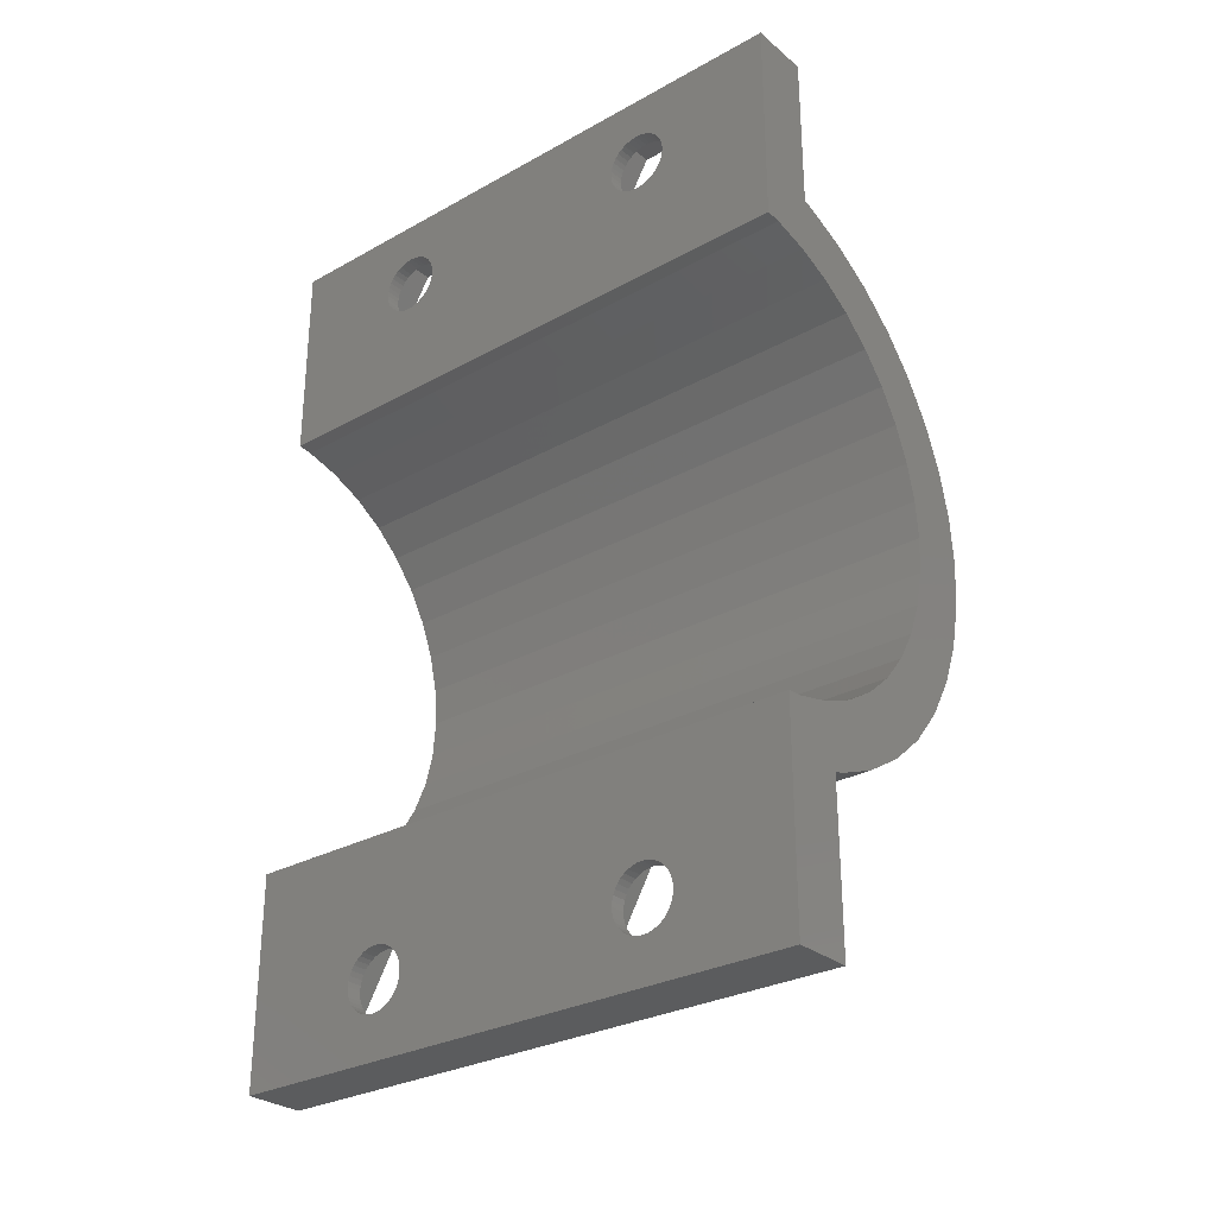
<metadata>
{"format":"stl","ext":"stl","renderer":"f3d","projection":"perspective","resolution":1024,"background":"white","views":[{"elev":-28.9,"azim":-50.4,"up":"+Y"}]}
</metadata>
<code>
# stl→obj: 464 verts, 940 faces
v 18.5 0 40
v 18.25 3.129 0
v 18.25 3.129 40
v 18.5 0 0
v 14.68 11.76 40
v 12.64 14.14 0
v 12.64 14.14 40
v 14.68 11.76 0
v 10.26 -16.18 0
v 12.64 -14.14 40
v 10.26 -16.18 40
v 12.64 -14.14 0
v 17.52 6.18 40
v 16.32 9.08 0
v 16.32 9.08 40
v 17.52 6.18 0
v 10.26 16.18 0
v 7.58 17.82 40
v 10.26 16.18 40
v 7.58 17.82 0
v 4.68 19.02 40
v 4.68 19.02 0
v 16.32 -9.08 40
v 17.52 -6.18 0
v 17.52 -6.18 40
v 16.32 -9.08 0
v 7.58 -17.82 0
v 7.58 -17.82 40
v 0 -20 0
v 4 -19.18 0
v 4 -30 0
v 1.003 -15.8 0
v 0 -30 0
v 3.444 -15.22 0
v 0 -15.88 0
v 14.5 0 0
v 18.25 -3.129 0
v 14.3 -2.503 0
v 13.72 -4.944 0
v 14.3 2.503 0
v 12.76 -7.264 0
v 14.68 -11.76 0
v 13.72 4.944 0
v 11.44 -9.405 0
v 9.814 -11.31 0
v 7.905 -12.94 0
v 5.764 -14.26 0
v 4.68 -19.02 0
v 12.76 7.264 0
v 11.44 9.405 0
v 9.814 11.31 0
v 7.905 12.94 0
v 5.764 14.26 0
v 3.444 15.22 0
v 4 19.18 0
v 1.003 15.8 0
v 0 20 0
v 0 15.88 0
v 4 30 0
v 0 30 0
v 4 19.18 40
v 0 20 40
v 4 30 40
v 1.003 15.8 40
v 0 30 40
v 3.444 15.22 40
v 0 15.88 40
v 14.5 0 40
v 14.3 2.503 40
v 18.25 -3.129 40
v 13.72 4.944 40
v 14.3 -2.503 40
v 12.76 7.264 40
v 13.72 -4.944 40
v 11.44 9.405 40
v 9.814 11.31 40
v 7.905 12.94 40
v 5.764 14.26 40
v 12.76 -7.264 40
v 14.68 -11.76 40
v 11.44 -9.405 40
v 9.814 -11.31 40
v 7.905 -12.94 40
v 5.764 -14.26 40
v 4.68 -19.02 40
v 3.444 -15.22 40
v 4 -19.18 40
v 1.003 -15.8 40
v 0 -20 40
v 0 -15.88 40
v 4 -30 40
v 0 -30 40
v 0 -22.93 29.67
v 0 -22.93 10.33
v 0 -22.9 30
v 0 -23 10.65
v 0 -23 29.35
v 0 -23.13 10.95
v 0 -23.13 29.05
v 0 -23.3 11.23
v 0 -23.3 28.77
v 0 -23.52 11.48
v 0 -23.52 28.52
v 0 -23.77 11.7
v 0 -23.77 28.3
v 0 -24.05 11.87
v 0 -24.05 28.13
v 0 -24.35 12
v 0 -24.35 28
v 0 -24.67 12.07
v 0 -24.67 27.93
v 0 -25 12.1
v 0 -25 27.9
v 0 -25.33 12.07
v 0 -25.33 27.93
v 0 -25.65 12
v 0 -25.65 28
v 0 -25.95 11.87
v 0 -25.95 28.13
v 0 -26.23 11.7
v 0 -26.23 28.3
v 0 -26.48 11.48
v 0 -26.48 28.52
v 0 -26.7 11.23
v 0 -26.7 28.77
v 0 -26.87 10.95
v 0 -26.87 29.05
v 0 -27 10.65
v 0 -27 29.35
v 0 -27.07 10.33
v 0 -27.07 29.67
v 0 -27.1 10
v 0 -22.9 10
v 0 -22.93 9.671
v 0 -23 9.351
v 0 -23.13 9.047
v 0 -23.3 8.766
v 0 -23.52 8.515
v 0 -23.77 8.301
v 0 -24.05 8.129
v 0 -24.35 8.003
v 0 -24.67 7.926
v 0 -25 7.9
v 0 -25.33 7.926
v 0 -25.65 8.003
v 0 -25.95 8.129
v 0 -26.23 8.301
v 0 -26.48 8.515
v 0 -27.07 9.671
v 0 -27 9.351
v 0 -26.87 9.047
v 0 -26.7 8.766
v 0 -22.93 30.33
v 0 -23 30.65
v 0 -23.13 30.95
v 0 -23.3 31.23
v 0 -23.52 31.48
v 0 -23.77 31.7
v 0 -24.05 31.87
v 0 -24.35 32
v 0 -24.67 32.07
v 0 -25 32.1
v 0 -25.33 32.07
v 0 -25.65 32
v 0 -25.95 31.87
v 0 -26.23 31.7
v 0 -26.48 31.48
v 0 -26.7 31.23
v 0 -27.1 30
v 0 -26.87 30.95
v 0 -27 30.65
v 0 -27.07 30.33
v 0 27.07 29.67
v 0 27.07 10.33
v 0 27.1 30
v 0 27 10.65
v 0 27 29.35
v 0 26.87 10.95
v 0 26.87 29.05
v 0 26.7 11.23
v 0 26.7 28.77
v 0 26.48 11.48
v 0 26.48 28.52
v 0 26.23 11.7
v 0 26.23 28.3
v 0 25.95 11.87
v 0 25.95 28.13
v 0 25.65 12
v 0 25.65 28
v 0 25.33 12.07
v 0 25.33 27.93
v 0 25 12.1
v 0 25 27.9
v 0 24.67 12.07
v 0 24.67 27.93
v 0 24.35 12
v 0 24.35 28
v 0 24.05 11.87
v 0 24.05 28.13
v 0 23.77 11.7
v 0 23.77 28.3
v 0 23.52 11.48
v 0 23.52 28.52
v 0 23.3 11.23
v 0 23.3 28.77
v 0 23.13 10.95
v 0 23.13 29.05
v 0 23 10.65
v 0 23 29.35
v 0 22.93 10.33
v 0 22.93 29.67
v 0 22.9 10
v 0 27.1 10
v 0 27.07 9.671
v 0 27 9.351
v 0 26.87 9.047
v 0 26.7 8.766
v 0 26.48 8.515
v 0 26.23 8.301
v 0 25.95 8.129
v 0 25.65 8.003
v 0 25.33 7.926
v 0 25 7.9
v 0 24.67 7.926
v 0 24.35 8.003
v 0 24.05 8.129
v 0 23.77 8.301
v 0 23.52 8.515
v 0 22.93 9.671
v 0 23 9.351
v 0 23.13 9.047
v 0 23.3 8.766
v 0 27.07 30.33
v 0 27 30.65
v 0 26.87 30.95
v 0 26.7 31.23
v 0 26.48 31.48
v 0 26.23 31.7
v 0 25.95 31.87
v 0 25.65 32
v 0 25.33 32.07
v 0 25 32.1
v 0 24.67 32.07
v 0 24.35 32
v 0 24.05 31.87
v 0 23.77 31.7
v 0 23.52 31.48
v 0 23.3 31.23
v 0 22.9 30
v 0 23.13 30.95
v 0 23 30.65
v 0 22.93 30.33
v 4 -25 25.35
v 4 -20.97 12.32
v 4 -20.97 27.68
v 4 -25 14.65
v 4 -29.03 27.68
v 4 -29.03 12.32
v 4 -20.97 32.33
v 4 -25 34.65
v 4 -29.03 32.33
v 4 -20.97 7.675
v 4 -25 5.35
v 4 -29.03 7.675
v 4 25 25.35
v 4 29.03 12.32
v 4 29.03 27.68
v 4 25 14.65
v 4 20.97 27.68
v 4 20.97 12.32
v 4 29.03 32.33
v 4 25 34.65
v 4 20.97 32.33
v 4 29.03 7.675
v 4 25 5.35
v 4 20.97 7.675
v 1 25 27.9
v 1 25.33 27.93
v 1 25 32.1
v 1 24.67 32.07
v 1 27.07 30.33
v 1 27.1 30
v 1 23.52 28.52
v 1 23.77 28.3
v 1 27 30.65
v 1 23.3 31.23
v 1 23.52 31.48
v 1 25.95 28.13
v 1 26.23 28.3
v 1 23 30.65
v 1 23.13 30.95
v 1 24.05 28.13
v 1 24.05 31.87
v 1 23.77 31.7
v 1 23.3 28.77
v 1 22.9 30
v 1 22.93 30.33
v 1 24.35 32
v 1 25.65 32
v 1 25.33 32.07
v 1 25.95 31.87
v 1 26.48 28.52
v 1 25.65 28
v 1 27.07 29.67
v 1 27 29.35
v 1 23.13 29.05
v 1 23 29.35
v 1 22.93 29.67
v 1 24.35 28
v 1 24.67 27.93
v 1 26.7 31.23
v 1 26.87 30.95
v 1 26.7 28.77
v 1 26.87 29.05
v 1 26.48 31.48
v 1 26.23 31.7
v 1 20.97 27.68
v 1 25 25.35
v 1 20.97 32.33
v 1 29.03 27.68
v 1 25 34.65
v 1 29.03 32.33
v 1 25 7.9
v 1 25.33 7.926
v 1 25 12.1
v 1 24.67 12.07
v 1 27.07 10.33
v 1 27.1 10
v 1 23.52 8.515
v 1 23.77 8.301
v 1 22.91 9.918
v 1 22.93 9.671
v 1 27 10.65
v 1 23.3 11.23
v 1 23.52 11.48
v 1 25.95 8.129
v 1 26.23 8.301
v 1 23 10.65
v 1 23.13 10.95
v 1 24.05 8.129
v 1 24.05 11.87
v 1 23.77 11.7
v 1 23.3 8.766
v 1 22.93 10.33
v 1 22.92 10.25
v 1 24.35 12
v 1 25.65 12
v 1 25.33 12.07
v 1 25.95 11.87
v 1 26.48 8.515
v 1 25.65 8.003
v 1 27.07 9.671
v 1 27 9.351
v 1 23.13 9.047
v 1 23 9.351
v 1 24.35 8.003
v 1 24.67 7.926
v 1 22.9 10
v 1 26.7 11.23
v 1 26.87 10.95
v 1 26.23 11.7
v 1 26.7 8.766
v 1 26.87 9.047
v 1 26.48 11.48
v 1 20.97 7.675
v 1 25 5.35
v 1 20.97 12.32
v 1 29.03 7.675
v 1 25 14.65
v 1 29.03 12.32
v 1 -27.07 10.33
v 1 -27.08 10.25
v 1 -25 7.9
v 1 -24.67 7.926
v 1 -24.67 12.07
v 1 -25 12.1
v 1 -22.93 10.33
v 1 -22.9 10
v 1 -23 10.65
v 1 -24.05 8.129
v 1 -23.77 8.301
v 1 -25.33 7.926
v 1 -27 9.351
v 1 -27.07 9.671
v 1 -24.05 11.87
v 1 -24.35 12
v 1 -23.77 11.7
v 1 -23.52 8.515
v 1 -24.35 8.003
v 1 -22.93 9.671
v 1 -23 9.351
v 1 -25.65 8.003
v 1 -26.87 9.047
v 1 -27.09 9.918
v 1 -23.3 11.23
v 1 -23.13 10.95
v 1 -23.3 8.766
v 1 -23.13 9.047
v 1 -26.23 8.301
v 1 -25.95 8.129
v 1 -26.48 8.515
v 1 -26.7 8.766
v 1 -27 10.65
v 1 -25.33 12.07
v 1 -23.52 11.48
v 1 -27.1 10
v 1 -26.87 10.95
v 1 -26.7 11.23
v 1 -25.95 11.87
v 1 -26.23 11.7
v 1 -26.48 11.48
v 1 -25.65 12
v 1 -20.97 7.675
v 1 -25 5.35
v 1 -25 14.65
v 1 -20.97 12.32
v 1 -29.03 12.32
v 1 -29.03 7.675
v 1 -25 27.9
v 1 -24.67 27.93
v 1 -24.67 32.07
v 1 -25 32.1
v 1 -22.93 30.33
v 1 -22.9 30
v 1 -23 30.65
v 1 -24.05 28.13
v 1 -23.77 28.3
v 1 -25.33 27.93
v 1 -27 29.35
v 1 -27.07 29.67
v 1 -24.05 31.87
v 1 -24.35 32
v 1 -23.77 31.7
v 1 -23.52 28.52
v 1 -24.35 28
v 1 -22.93 29.67
v 1 -23 29.35
v 1 -25.65 28
v 1 -26.87 29.05
v 1 -23.3 31.23
v 1 -23.13 30.95
v 1 -23.3 28.77
v 1 -23.13 29.05
v 1 -26.23 28.3
v 1 -25.95 28.13
v 1 -26.48 28.52
v 1 -26.7 28.77
v 1 -27.07 30.33
v 1 -27 30.65
v 1 -25.33 32.07
v 1 -23.52 31.48
v 1 -27.1 30
v 1 -26.87 30.95
v 1 -26.7 31.23
v 1 -25.95 31.87
v 1 -26.23 31.7
v 1 -26.48 31.48
v 1 -25.65 32
v 1 -20.97 27.68
v 1 -25 25.35
v 1 -25 34.65
v 1 -20.97 32.33
v 1 -29.03 32.33
v 1 -29.03 27.68
f 1 2 3
f 2 1 4
f 5 6 7
f 6 5 8
f 9 10 11
f 10 9 12
f 13 14 15
f 14 13 16
f 3 16 13
f 16 3 2
f 15 8 5
f 8 15 14
f 17 18 19
f 18 17 20
f 20 21 18
f 21 20 22
f 6 19 7
f 19 6 17
f 23 24 25
f 24 23 26
f 27 11 28
f 11 27 9
f 29 30 31
f 32 30 29
f 29 31 33
f 30 32 34
f 32 29 35
f 36 4 37
f 38 37 24
f 4 36 2
f 39 24 26
f 40 2 36
f 41 26 42
f 2 40 16
f 43 16 40
f 37 38 36
f 24 39 38
f 26 41 39
f 44 42 12
f 42 44 41
f 45 12 9
f 12 45 44
f 9 46 45
f 27 46 9
f 27 47 46
f 48 47 27
f 34 48 30
f 48 34 47
f 16 43 14
f 49 14 43
f 14 49 8
f 50 8 49
f 8 50 6
f 51 6 50
f 6 51 17
f 52 17 51
f 52 20 17
f 53 20 52
f 53 22 20
f 54 22 53
f 22 54 55
f 56 55 54
f 55 56 57
f 57 56 58
f 55 57 59
f 59 57 60
f 22 61 21
f 61 22 55
f 62 61 63
f 64 61 62
f 62 63 65
f 61 64 66
f 64 62 67
f 68 1 3
f 69 3 13
f 1 68 70
f 71 13 15
f 72 70 68
f 73 15 5
f 70 72 25
f 74 25 72
f 3 69 68
f 13 71 69
f 15 73 71
f 75 5 7
f 5 75 73
f 76 7 19
f 7 76 75
f 19 77 76
f 18 77 19
f 18 78 77
f 21 78 18
f 66 21 61
f 21 66 78
f 25 74 23
f 79 23 74
f 23 79 80
f 81 80 79
f 80 81 10
f 82 10 81
f 10 82 11
f 83 11 82
f 83 28 11
f 84 28 83
f 84 85 28
f 86 85 84
f 85 86 87
f 88 87 86
f 87 88 89
f 89 88 90
f 87 89 91
f 91 89 92
f 70 4 1
f 4 70 37
f 48 28 85
f 28 48 27
f 10 42 80
f 42 10 12
f 25 37 70
f 37 25 24
f 30 85 87
f 85 30 48
f 80 26 23
f 26 80 42
f 93 89 94
f 89 93 95
f 96 93 94
f 96 97 93
f 98 97 96
f 98 99 97
f 100 99 98
f 100 101 99
f 102 101 100
f 102 103 101
f 104 103 102
f 104 105 103
f 106 105 104
f 106 107 105
f 108 107 106
f 108 109 107
f 110 109 108
f 110 111 109
f 112 111 110
f 112 113 111
f 114 113 112
f 114 115 113
f 116 115 114
f 116 117 115
f 118 117 116
f 118 119 117
f 120 119 118
f 120 121 119
f 122 121 120
f 122 123 121
f 124 123 122
f 124 125 123
f 126 125 124
f 126 127 125
f 128 127 126
f 128 129 127
f 130 129 128
f 130 131 129
f 33 130 132
f 130 33 131
f 94 29 133
f 29 134 133
f 29 135 134
f 29 136 135
f 29 137 136
f 29 138 137
f 29 139 138
f 29 140 139
f 29 141 140
f 29 142 141
f 29 143 142
f 33 143 29
f 143 33 144
f 144 33 145
f 145 33 146
f 146 33 147
f 147 33 148
f 92 131 33
f 149 33 132
f 150 33 149
f 151 33 150
f 152 33 151
f 148 33 152
f 29 94 89
f 153 89 95
f 154 89 153
f 155 89 154
f 156 89 155
f 157 89 156
f 158 89 157
f 159 89 158
f 160 89 159
f 161 89 160
f 162 89 161
f 92 162 163
f 92 163 164
f 92 164 165
f 92 165 166
f 92 166 167
f 92 167 168
f 131 92 169
f 162 92 89
f 170 92 168
f 171 92 170
f 172 92 171
f 169 92 172
f 173 65 174
f 65 173 175
f 176 173 174
f 176 177 173
f 178 177 176
f 178 179 177
f 180 179 178
f 180 181 179
f 182 181 180
f 182 183 181
f 184 183 182
f 184 185 183
f 186 185 184
f 186 187 185
f 188 187 186
f 188 189 187
f 190 189 188
f 190 191 189
f 192 191 190
f 192 193 191
f 194 193 192
f 194 195 193
f 196 195 194
f 196 197 195
f 198 197 196
f 198 199 197
f 200 199 198
f 200 201 199
f 202 201 200
f 202 203 201
f 204 203 202
f 204 205 203
f 206 205 204
f 206 207 205
f 208 207 206
f 208 209 207
f 210 209 208
f 210 211 209
f 57 210 212
f 210 57 211
f 174 60 213
f 60 214 213
f 60 215 214
f 60 216 215
f 60 217 216
f 60 218 217
f 60 219 218
f 60 220 219
f 60 221 220
f 60 222 221
f 60 223 222
f 57 223 60
f 223 57 224
f 224 57 225
f 225 57 226
f 226 57 227
f 227 57 228
f 62 211 57
f 229 57 212
f 230 57 229
f 231 57 230
f 232 57 231
f 228 57 232
f 60 174 65
f 233 65 175
f 234 65 233
f 235 65 234
f 236 65 235
f 237 65 236
f 238 65 237
f 239 65 238
f 240 65 239
f 241 65 240
f 242 65 241
f 62 242 243
f 62 243 244
f 62 244 245
f 62 245 246
f 62 246 247
f 62 247 248
f 211 62 249
f 242 62 65
f 250 62 248
f 251 62 250
f 252 62 251
f 249 62 252
f 58 62 57
f 62 58 67
f 29 90 35
f 90 29 89
f 253 254 255
f 253 256 254
f 257 256 253
f 256 257 258
f 255 87 259
f 87 260 259
f 91 260 87
f 91 257 261
f 257 91 258
f 31 258 91
f 260 91 261
f 87 255 30
f 254 30 255
f 262 30 254
f 263 30 262
f 31 263 264
f 263 31 30
f 258 31 264
f 265 266 267
f 265 268 266
f 269 268 265
f 268 269 270
f 267 63 271
f 63 272 271
f 61 272 63
f 61 269 273
f 269 61 270
f 55 270 61
f 272 61 273
f 63 267 59
f 266 59 267
f 274 59 266
f 275 59 274
f 55 275 276
f 275 55 59
f 270 55 276
f 33 91 92
f 91 33 31
f 59 65 63
f 65 59 60
f 36 69 40
f 69 36 68
f 58 64 67
f 64 58 56
f 50 76 51
f 76 50 75
f 45 83 82
f 83 45 46
f 43 73 49
f 73 43 71
f 40 71 43
f 71 40 69
f 49 75 50
f 75 49 73
f 54 78 66
f 78 54 53
f 56 66 64
f 66 56 54
f 52 76 77
f 76 52 51
f 32 90 88
f 90 32 35
f 38 68 36
f 68 38 72
f 34 88 86
f 88 34 32
f 47 86 84
f 86 47 34
f 46 84 83
f 84 46 47
f 45 81 44
f 81 45 82
f 41 74 39
f 74 41 79
f 39 72 38
f 72 39 74
f 53 77 78
f 77 53 52
f 44 79 41
f 79 44 81
f 191 277 278
f 277 191 193
f 243 279 280
f 279 243 242
f 175 281 233
f 281 175 282
f 201 283 284
f 283 201 203
f 233 285 234
f 285 233 281
f 286 247 287
f 247 286 248
f 185 288 289
f 288 185 187
f 290 250 291
f 250 290 251
f 199 284 292
f 284 199 201
f 246 293 294
f 293 246 245
f 283 205 295
f 205 283 203
f 296 252 297
f 252 296 249
f 247 294 287
f 294 247 246
f 244 280 298
f 280 244 243
f 241 299 300
f 299 241 240
f 240 301 299
f 301 240 239
f 242 300 279
f 300 242 241
f 183 289 302
f 289 183 185
f 189 278 303
f 278 189 191
f 177 304 173
f 304 177 305
f 173 282 175
f 282 173 304
f 297 251 290
f 251 297 252
f 291 248 286
f 248 291 250
f 306 209 307
f 209 306 207
f 307 211 308
f 211 307 209
f 195 309 310
f 309 195 197
f 308 249 296
f 249 308 211
f 245 298 293
f 298 245 244
f 235 311 236
f 311 235 312
f 187 303 288
f 303 187 189
f 183 313 181
f 313 183 302
f 181 314 179
f 314 181 313
f 179 305 177
f 305 179 314
f 295 207 306
f 207 295 205
f 193 310 277
f 310 193 195
f 197 292 309
f 292 197 199
f 234 312 235
f 312 234 285
f 238 315 316
f 315 238 237
f 236 315 237
f 315 236 311
f 239 316 301
f 316 239 238
f 317 318 319
f 320 265 267
f 265 320 318
f 319 272 273
f 272 319 321
f 320 271 322
f 271 320 267
f 269 319 273
f 319 269 317
f 321 271 272
f 271 321 322
f 322 321 319
f 322 281 282
f 322 285 281
f 322 312 285
f 322 311 312
f 322 315 311
f 322 316 315
f 322 301 316
f 322 299 301
f 322 300 299
f 322 279 300
f 297 319 296
f 290 319 297
f 291 319 290
f 286 319 291
f 287 319 286
f 294 319 287
f 293 319 294
f 298 319 293
f 280 319 298
f 279 319 280
f 319 279 322
f 304 322 282
f 305 322 304
f 314 322 305
f 318 314 313
f 314 318 322
f 302 318 313
f 289 318 302
f 288 318 289
f 303 318 288
f 278 318 303
f 277 318 278
f 310 318 277
f 309 318 310
f 292 318 309
f 284 318 292
f 283 318 284
f 295 318 283
f 306 318 295
f 306 319 318
f 307 319 306
f 308 319 307
f 319 308 296
f 318 320 322
f 318 269 265
f 269 318 317
f 222 323 324
f 323 222 223
f 194 325 326
f 325 194 192
f 213 327 174
f 327 213 328
f 227 329 330
f 329 227 228
f 229 331 332
f 331 229 212
f 174 333 176
f 333 174 327
f 334 202 335
f 202 334 204
f 219 336 337
f 336 219 220
f 338 206 339
f 206 338 208
f 226 330 340
f 330 226 227
f 200 341 342
f 341 200 198
f 329 232 343
f 232 329 228
f 344 345 210
f 202 342 335
f 342 202 200
f 196 326 346
f 326 196 194
f 190 347 348
f 347 190 188
f 188 349 347
f 349 188 186
f 192 348 325
f 348 192 190
f 218 337 350
f 337 218 219
f 221 324 351
f 324 221 222
f 215 352 214
f 352 215 353
f 214 328 213
f 328 214 352
f 344 208 338
f 208 344 210
f 354 230 355
f 230 354 231
f 355 229 332
f 229 355 230
f 224 356 357
f 356 224 225
f 225 340 356
f 340 225 226
f 212 345 358
f 345 212 210
f 358 331 212
f 178 359 180
f 359 178 360
f 186 361 349
f 361 186 184
f 220 351 336
f 351 220 221
f 218 362 217
f 362 218 350
f 217 363 216
f 363 217 362
f 216 353 215
f 353 216 363
f 343 231 354
f 231 343 232
f 223 357 323
f 357 223 224
f 339 204 334
f 204 339 206
f 198 346 341
f 346 198 196
f 176 360 178
f 360 176 333
f 184 364 361
f 364 184 182
f 180 364 182
f 364 180 359
f 365 366 367
f 368 275 274
f 275 368 366
f 367 268 270
f 268 367 369
f 368 266 370
f 266 368 274
f 276 367 270
f 367 276 365
f 366 276 275
f 276 366 365
f 369 266 268
f 266 369 370
f 370 369 367
f 370 327 328
f 370 333 327
f 370 360 333
f 370 359 360
f 370 364 359
f 370 361 364
f 370 349 361
f 370 347 349
f 370 348 347
f 370 325 348
f 367 345 344
f 345 367 358
f 338 367 344
f 339 367 338
f 334 367 339
f 335 367 334
f 342 367 335
f 341 367 342
f 346 367 341
f 326 367 346
f 325 367 326
f 367 325 370
f 352 370 328
f 353 370 352
f 363 370 353
f 366 363 362
f 363 366 370
f 350 366 362
f 337 366 350
f 336 366 337
f 351 366 336
f 324 366 351
f 323 366 324
f 357 366 323
f 356 366 357
f 340 366 356
f 330 366 340
f 329 366 330
f 343 366 329
f 354 366 343
f 354 367 366
f 355 367 354
f 332 367 355
f 331 367 332
f 367 331 358
f 366 368 370
f 371 372 130
f 142 373 374
f 373 142 143
f 112 375 376
f 375 112 110
f 133 377 94
f 377 133 378
f 94 379 96
f 379 94 377
f 139 380 381
f 380 139 140
f 143 382 373
f 382 143 144
f 383 149 384
f 149 383 150
f 108 385 386
f 385 108 106
f 106 387 385
f 387 106 104
f 110 386 375
f 386 110 108
f 138 381 388
f 381 138 139
f 141 374 389
f 374 141 142
f 135 390 134
f 390 135 391
f 134 378 133
f 378 134 390
f 144 392 382
f 392 144 145
f 393 150 383
f 150 393 151
f 149 394 384
f 394 149 132
f 98 395 100
f 395 98 396
f 140 389 380
f 389 140 141
f 138 397 137
f 397 138 388
f 137 398 136
f 398 137 397
f 136 391 135
f 391 136 398
f 146 399 400
f 399 146 147
f 401 152 402
f 152 401 148
f 371 128 403
f 128 371 130
f 145 400 392
f 400 145 146
f 147 401 399
f 401 147 148
f 114 376 404
f 376 114 112
f 96 396 98
f 396 96 379
f 104 405 387
f 405 104 102
f 100 405 102
f 405 100 395
f 406 394 132
f 132 372 406
f 372 132 130
f 407 124 408
f 124 407 126
f 403 126 407
f 126 403 128
f 402 151 393
f 151 402 152
f 120 409 410
f 409 120 118
f 408 122 411
f 122 408 124
f 122 410 411
f 410 122 120
f 118 412 409
f 412 118 116
f 116 404 412
f 404 116 114
f 413 263 262
f 263 413 414
f 415 254 256
f 254 415 416
f 413 254 416
f 254 413 262
f 416 377 378
f 416 379 377
f 416 396 379
f 416 395 396
f 416 405 395
f 416 387 405
f 416 385 387
f 416 386 385
f 416 375 386
f 416 376 375
f 417 372 371
f 372 417 406
f 403 417 371
f 407 417 403
f 408 417 407
f 411 417 408
f 410 417 411
f 409 417 410
f 412 417 409
f 404 417 412
f 376 417 404
f 417 376 416
f 390 416 378
f 391 416 390
f 398 416 391
f 414 398 397
f 398 414 416
f 388 414 397
f 381 414 388
f 380 414 381
f 389 414 380
f 374 414 389
f 373 414 374
f 382 414 373
f 392 414 382
f 400 414 392
f 399 414 400
f 401 414 399
f 402 414 401
f 393 414 402
f 393 417 414
f 383 417 393
f 384 417 383
f 394 417 384
f 417 394 406
f 414 264 263
f 264 414 418
f 418 414 417
f 414 413 416
f 416 415 417
f 264 417 258
f 417 264 418
f 417 256 258
f 256 417 415
f 111 419 420
f 419 111 113
f 162 421 422
f 421 162 161
f 95 423 153
f 423 95 424
f 153 425 154
f 425 153 423
f 105 426 427
f 426 105 107
f 113 428 419
f 428 113 115
f 429 131 430
f 131 429 129
f 160 431 432
f 431 160 159
f 159 433 431
f 433 159 158
f 161 432 421
f 432 161 160
f 103 427 434
f 427 103 105
f 109 420 435
f 420 109 111
f 97 436 93
f 436 97 437
f 93 424 95
f 424 93 436
f 115 438 428
f 438 115 117
f 439 129 429
f 129 439 127
f 155 440 156
f 440 155 441
f 107 435 426
f 435 107 109
f 103 442 101
f 442 103 434
f 101 443 99
f 443 101 442
f 99 437 97
f 437 99 443
f 119 444 445
f 444 119 121
f 446 125 447
f 125 446 123
f 448 171 449
f 171 448 172
f 117 445 438
f 445 117 119
f 121 446 444
f 446 121 123
f 163 422 450
f 422 163 162
f 154 441 155
f 441 154 425
f 158 451 433
f 451 158 157
f 156 451 157
f 451 156 440
f 430 169 452
f 169 430 131
f 452 172 448
f 172 452 169
f 453 168 454
f 168 453 170
f 449 170 453
f 170 449 171
f 447 127 439
f 127 447 125
f 166 455 456
f 455 166 165
f 454 167 457
f 167 454 168
f 167 456 457
f 456 167 166
f 165 458 455
f 458 165 164
f 164 450 458
f 450 164 163
f 459 253 255
f 253 459 460
f 461 259 260
f 259 461 462
f 459 259 462
f 259 459 255
f 462 423 424
f 462 425 423
f 462 441 425
f 462 440 441
f 462 451 440
f 462 433 451
f 462 431 433
f 462 432 431
f 462 421 432
f 462 422 421
f 448 463 452
f 449 463 448
f 453 463 449
f 454 463 453
f 457 463 454
f 456 463 457
f 455 463 456
f 458 463 455
f 450 463 458
f 422 463 450
f 463 422 462
f 436 462 424
f 437 462 436
f 443 462 437
f 460 443 442
f 443 460 462
f 434 460 442
f 427 460 434
f 426 460 427
f 435 460 426
f 420 460 435
f 419 460 420
f 428 460 419
f 438 460 428
f 445 460 438
f 444 460 445
f 446 460 444
f 447 460 446
f 439 460 447
f 439 463 460
f 429 463 439
f 430 463 429
f 463 430 452
f 460 257 253
f 257 460 464
f 464 460 463
f 460 459 462
f 462 461 463
f 257 463 261
f 463 257 464
f 463 260 261
f 260 463 461

</code>
